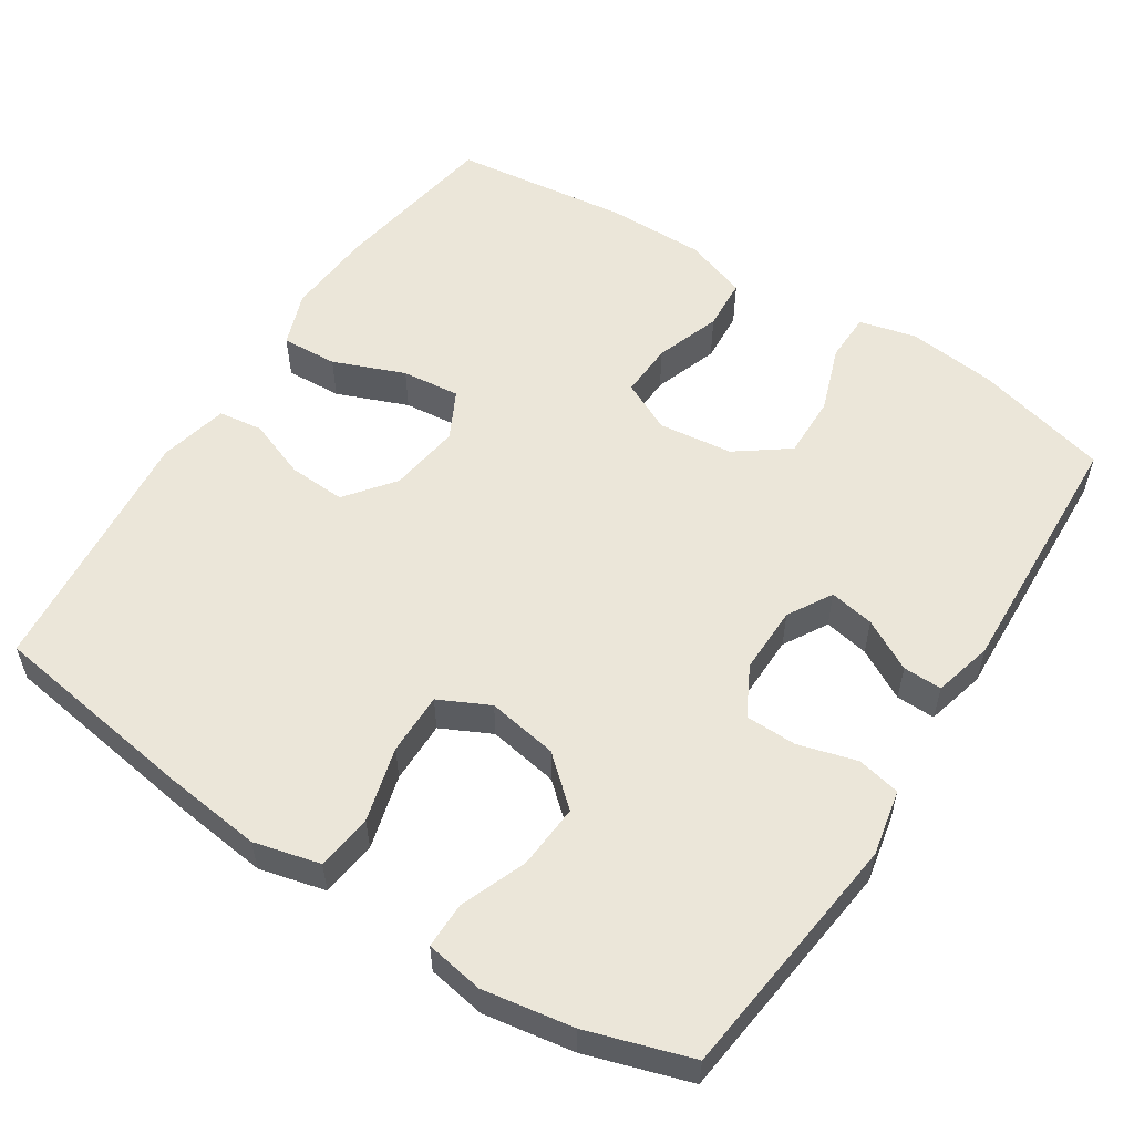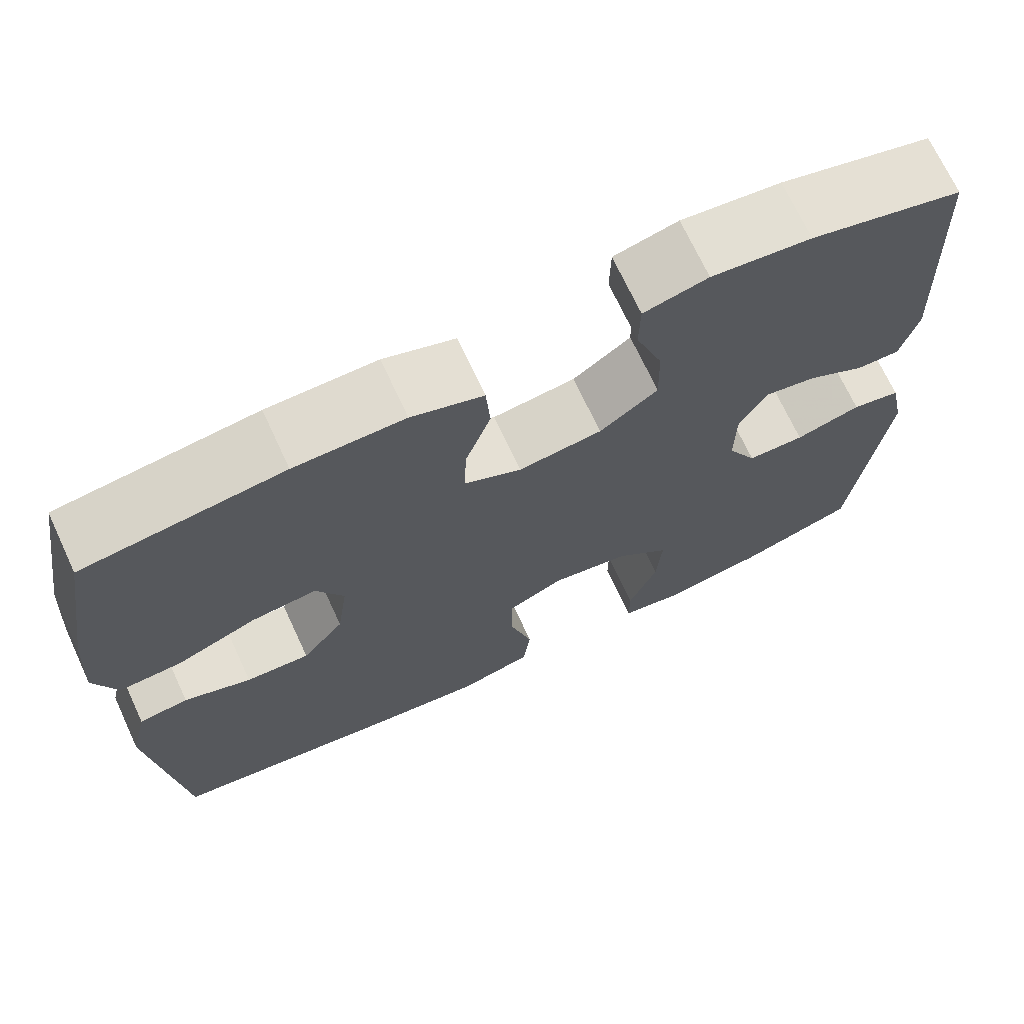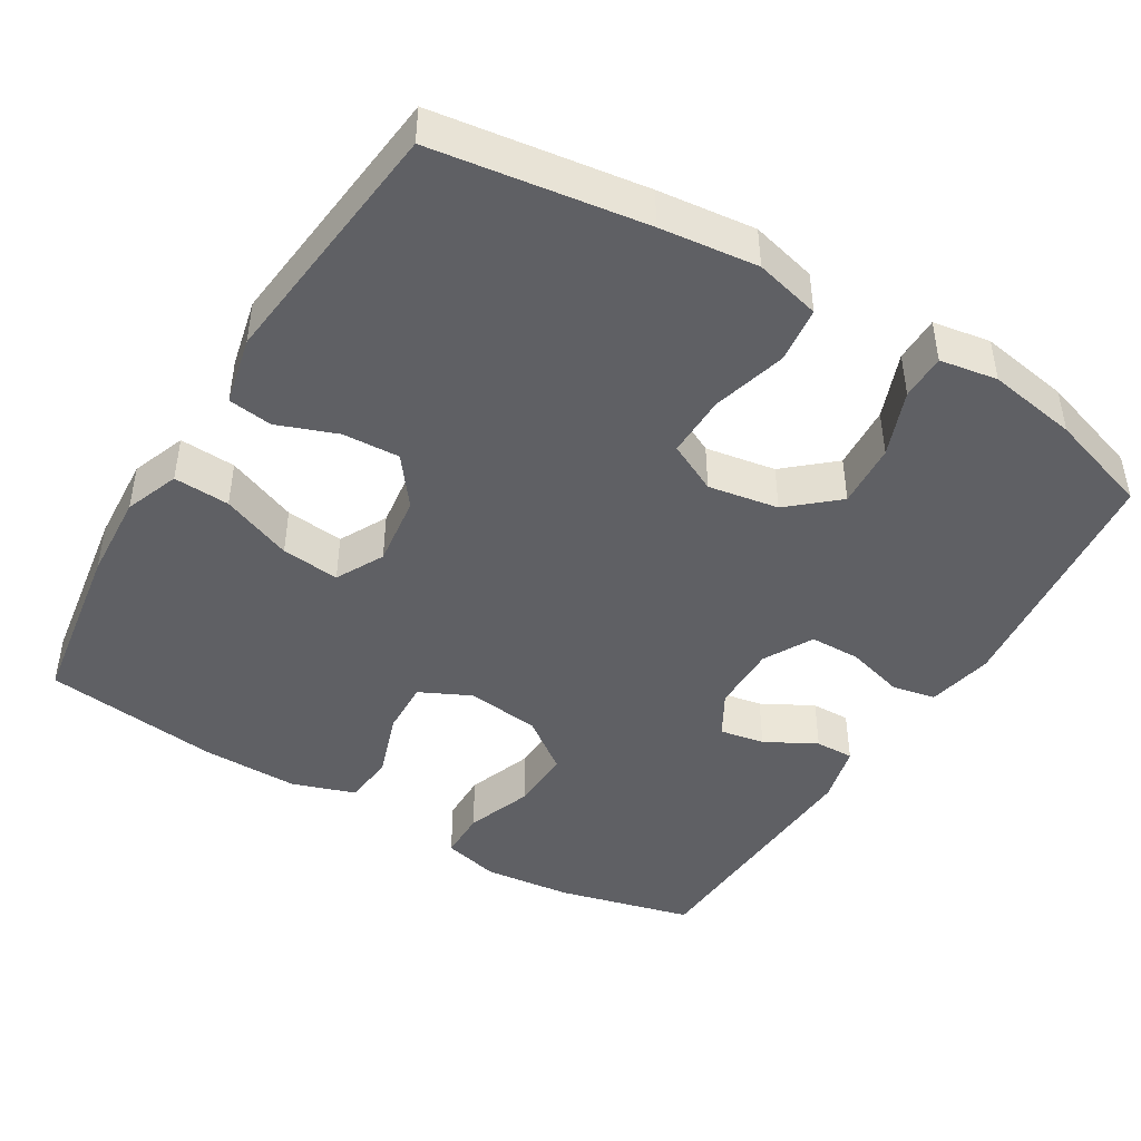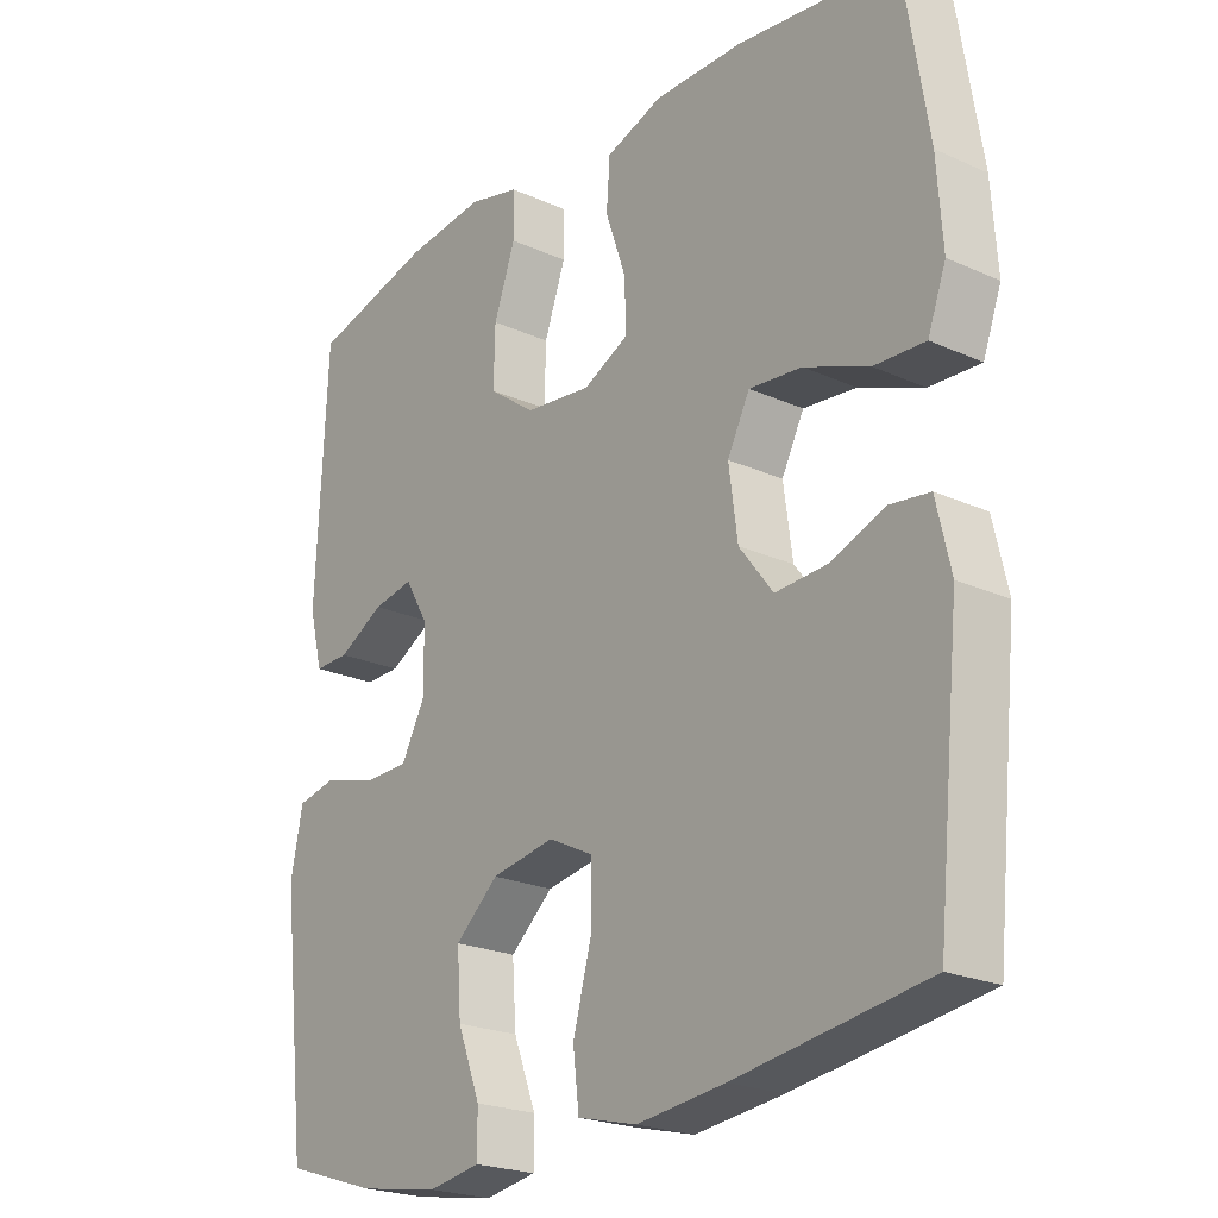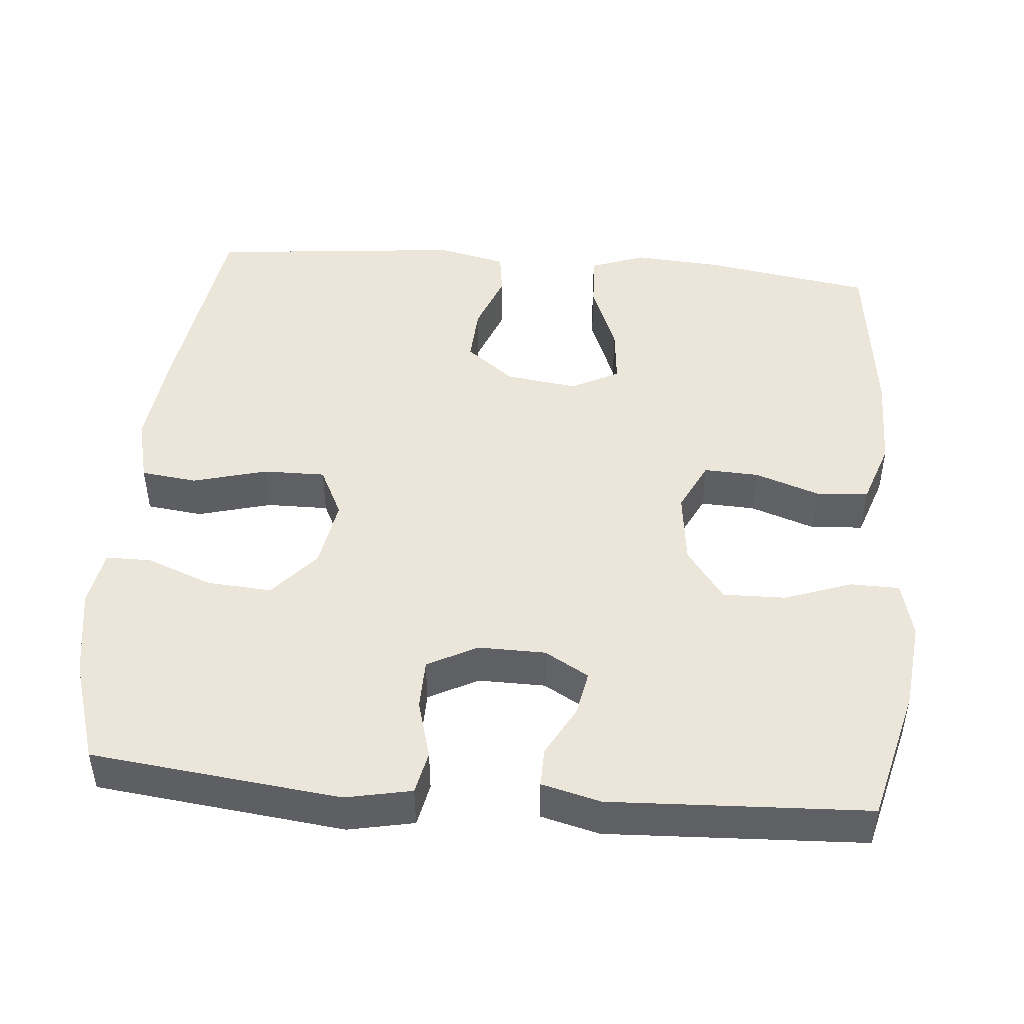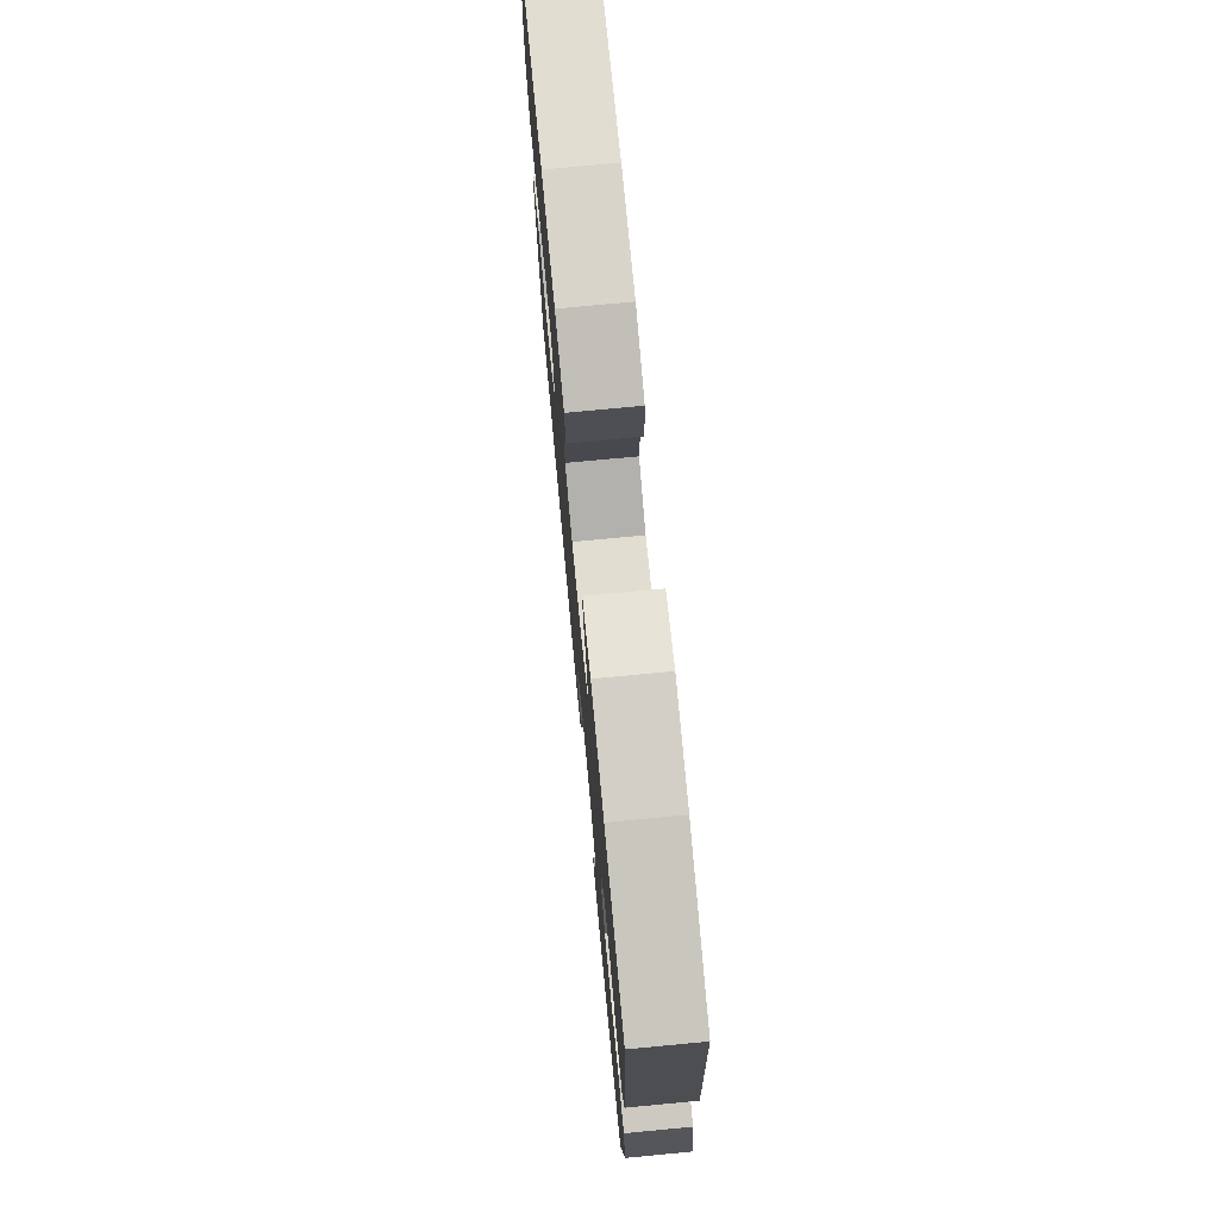
<metadata>
{"format":"obj","ext":"obj","renderer":"f3d","projection":"perspective","resolution":1024,"background":"white","views":[{"elev":55.7,"azim":-147.0,"up":"+Y"},{"elev":70.6,"azim":155.1,"up":"+Z"},{"elev":-44.9,"azim":148.7,"up":"+Y"},{"elev":-22.5,"azim":52.1,"up":"+Z"},{"elev":46.7,"azim":-85.0,"up":"+Y"},{"elev":75.2,"azim":-95.4,"up":"+Z"}]}
</metadata>
<code>
v -0.5 0.07 0.5
v -0.32 0.07 0.546
v -0.202 0.07 0.559
v -0.126 0.07 0.54
v -0.125 0.07 0.474
v -0.157 0.07 0.385
v -0.159 0.07 0.301
v -0.09 0.07 0.25
v 0.009 0.07 0.238
v 0.077 0.07 0.271
v 0.074 0.07 0.344
v 0.044 0.07 0.431
v 0.049 0.07 0.501
v 0.134 0.07 0.53
v 0.264 0.07 0.529
v 0.5 0.07 0.5
v 0.536 0.07 0.274
v 0.544 0.07 0.156
v 0.517 0.07 0.083
v 0.442 0.07 0.087
v 0.347 0.07 0.125
v 0.269 0.07 0.133
v 0.236 0.07 0.069
v 0.249 0.07 -0.027
v 0.299 0.07 -0.092
v 0.375 0.07 -0.088
v 0.455 0.07 -0.058
v 0.514 0.07 -0.066
v 0.535 0.07 -0.158
v 0.5 0.07 -0.5
v 0.219 0.07 -0.541
v 0.089 0.07 -0.556
v 0.001 0.07 -0.534
v -0.008 0.07 -0.459
v 0.019 0.07 -0.36
v 0.02 0.07 -0.277
v -0.047 0.07 -0.244
v -0.141 0.07 -0.26
v -0.205 0.07 -0.316
v -0.199 0.07 -0.402
v -0.165 0.07 -0.49
v -0.165 0.07 -0.551
v -0.242 0.07 -0.564
v -0.362 0.07 -0.544
v -0.5 0.07 -0.5
v -0.538 0.07 -0.168
v -0.52 0.07 -0.08
v -0.462 0.07 -0.068
v -0.384 0.07 -0.09
v -0.316 0.07 -0.089
v -0.281 0.07 -0.023
v -0.282 0.07 0.067
v -0.316 0.07 0.126
v -0.376 0.07 0.115
v -0.444 0.07 0.078
v -0.496 0.07 0.077
v -0.516 0.07 0.156
v -0.5 0 0.5
v -0.32 0 0.546
v -0.202 0 0.559
v -0.126 0 0.54
v -0.125 0 0.474
v -0.157 0 0.385
v -0.159 0 0.301
v -0.09 0 0.25
v 0.009 0 0.238
v 0.077 0 0.271
v 0.074 0 0.344
v 0.044 0 0.431
v 0.049 0 0.501
v 0.134 0 0.53
v 0.264 0 0.529
v 0.5 0 0.5
v 0.536 0 0.274
v 0.544 0 0.156
v 0.517 0 0.083
v 0.442 0 0.087
v 0.347 0 0.125
v 0.269 0 0.133
v 0.236 0 0.069
v 0.249 0 -0.027
v 0.299 0 -0.092
v 0.375 0 -0.088
v 0.455 0 -0.058
v 0.514 0 -0.066
v 0.535 0 -0.158
v 0.5 0 -0.5
v 0.219 0 -0.541
v 0.089 0 -0.556
v 0.001 0 -0.534
v -0.008 0 -0.459
v 0.019 0 -0.36
v 0.02 0 -0.277
v -0.047 0 -0.244
v -0.141 0 -0.26
v -0.205 0 -0.316
v -0.199 0 -0.402
v -0.165 0 -0.49
v -0.165 0 -0.551
v -0.242 0 -0.564
v -0.362 0 -0.544
v -0.5 0 -0.5
v -0.538 0 -0.168
v -0.52 0 -0.08
v -0.462 0 -0.068
v -0.384 0 -0.09
v -0.316 0 -0.089
v -0.281 0 -0.023
v -0.282 0 0.067
v -0.316 0 0.126
v -0.376 0 0.115
v -0.444 0 0.078
v -0.496 0 0.077
v -0.516 0 0.156
f 4 5 6
f 3 4 6
f 2 3 6
f 1 2 6
f 57 1 6
f 56 57 6
f 55 56 6
f 54 55 6
f 53 54 6 7
f 52 53 7 8
f 51 52 8 9
f 50 51 9 10
f 47 48 49
f 46 47 49
f 45 46 49
f 44 45 49
f 43 44 49
f 42 43 49
f 41 42 49
f 40 41 49
f 39 40 49 50
f 38 39 50 10
f 33 34 35
f 32 33 35
f 31 32 35
f 30 31 35
f 29 30 35
f 28 29 35
f 27 28 35
f 26 27 35
f 25 26 35 36
f 24 25 36 37
f 19 20 21
f 18 19 21
f 17 18 21
f 16 17 21
f 15 16 21
f 14 15 21
f 13 14 21
f 12 13 21
f 11 12 21
f 10 11 21 22
f 37 38 10
f 24 37 10
f 23 24 10
f 10 22 23
f 63 62 61
f 63 61 60
f 63 60 59
f 63 59 58
f 63 58 114
f 63 114 113
f 63 113 112
f 63 112 111
f 64 63 111 110
f 65 64 110 109
f 66 65 109 108
f 67 66 108 107
f 106 105 104
f 106 104 103
f 106 103 102
f 106 102 101
f 106 101 100
f 106 100 99
f 106 99 98
f 106 98 97
f 107 106 97 96
f 67 107 96 95
f 92 91 90
f 92 90 89
f 92 89 88
f 92 88 87
f 92 87 86
f 92 86 85
f 92 85 84
f 92 84 83
f 93 92 83 82
f 94 93 82 81
f 78 77 76
f 78 76 75
f 78 75 74
f 78 74 73
f 78 73 72
f 78 72 71
f 78 71 70
f 78 70 69
f 78 69 68
f 79 78 68 67
f 67 95 94
f 67 94 81
f 67 81 80
f 80 79 67
f 1 58 59 2
f 2 59 60 3
f 3 60 61 4
f 4 61 62 5
f 5 62 63 6
f 6 63 64 7
f 7 64 65 8
f 8 65 66 9
f 9 66 67 10
f 10 67 68 11
f 11 68 69 12
f 12 69 70 13
f 13 70 71 14
f 14 71 72 15
f 15 72 73 16
f 16 73 74 17
f 17 74 75 18
f 18 75 76 19
f 19 76 77 20
f 20 77 78 21
f 21 78 79 22
f 22 79 80 23
f 23 80 81 24
f 24 81 82 25
f 25 82 83 26
f 26 83 84 27
f 27 84 85 28
f 28 85 86 29
f 29 86 87 30
f 30 87 88 31
f 31 88 89 32
f 32 89 90 33
f 33 90 91 34
f 34 91 92 35
f 35 92 93 36
f 36 93 94 37
f 37 94 95 38
f 38 95 96 39
f 39 96 97 40
f 40 97 98 41
f 41 98 99 42
f 42 99 100 43
f 43 100 101 44
f 44 101 102 45
f 45 102 103 46
f 46 103 104 47
f 47 104 105 48
f 48 105 106 49
f 49 106 107 50
f 50 107 108 51
f 51 108 109 52
f 52 109 110 53
f 53 110 111 54
f 54 111 112 55
f 55 112 113 56
f 56 113 114 57
f 57 114 58 1

</code>
